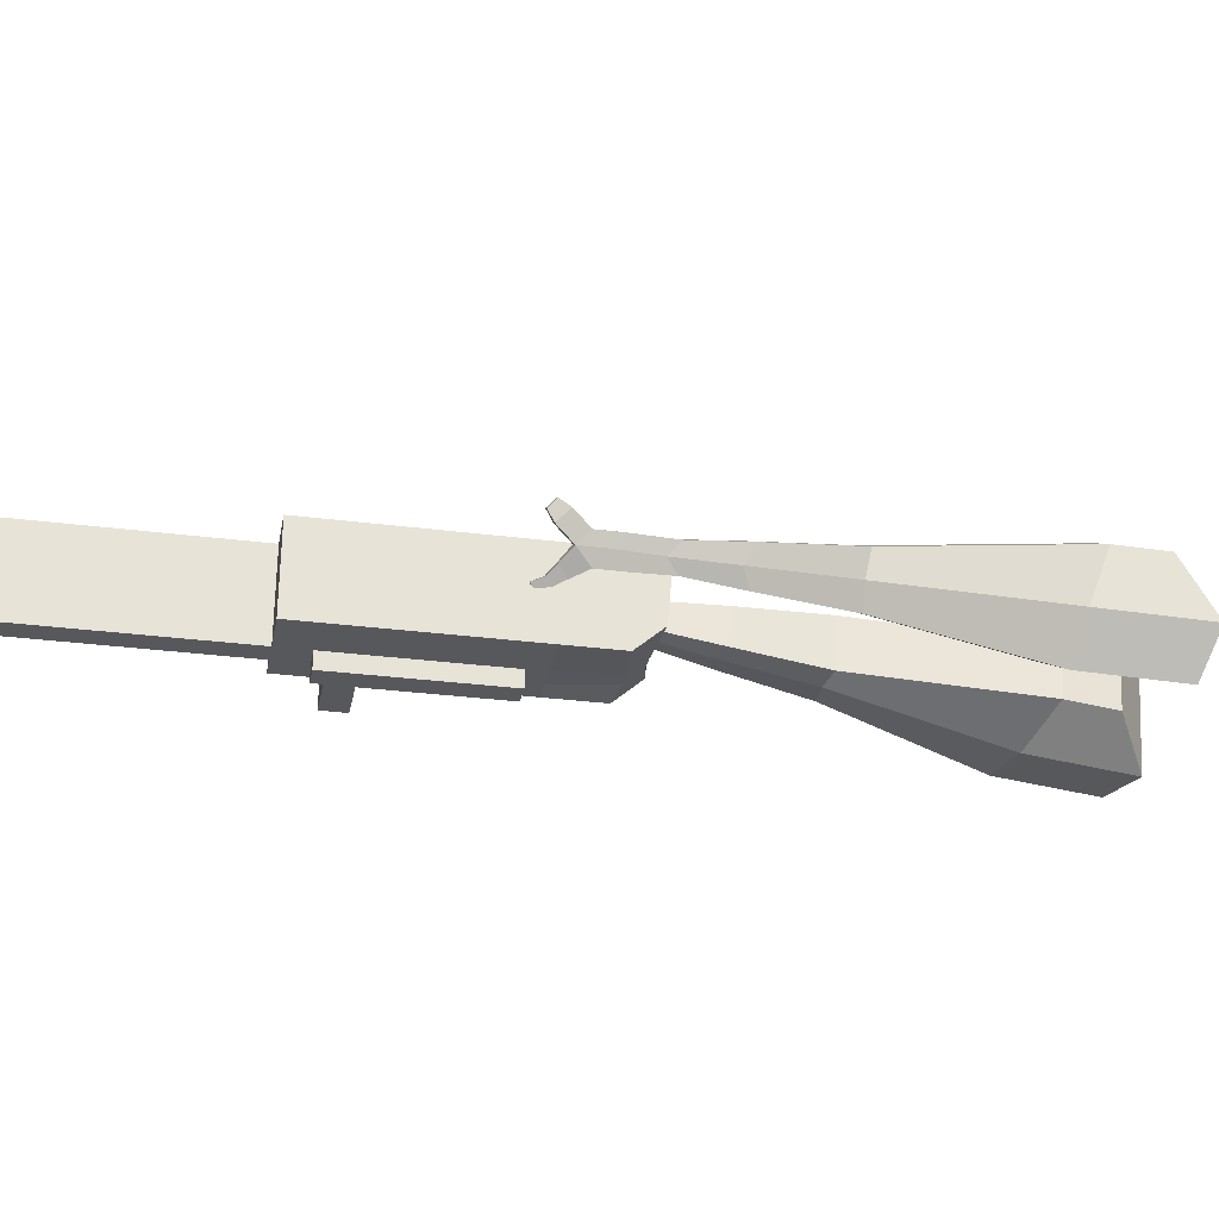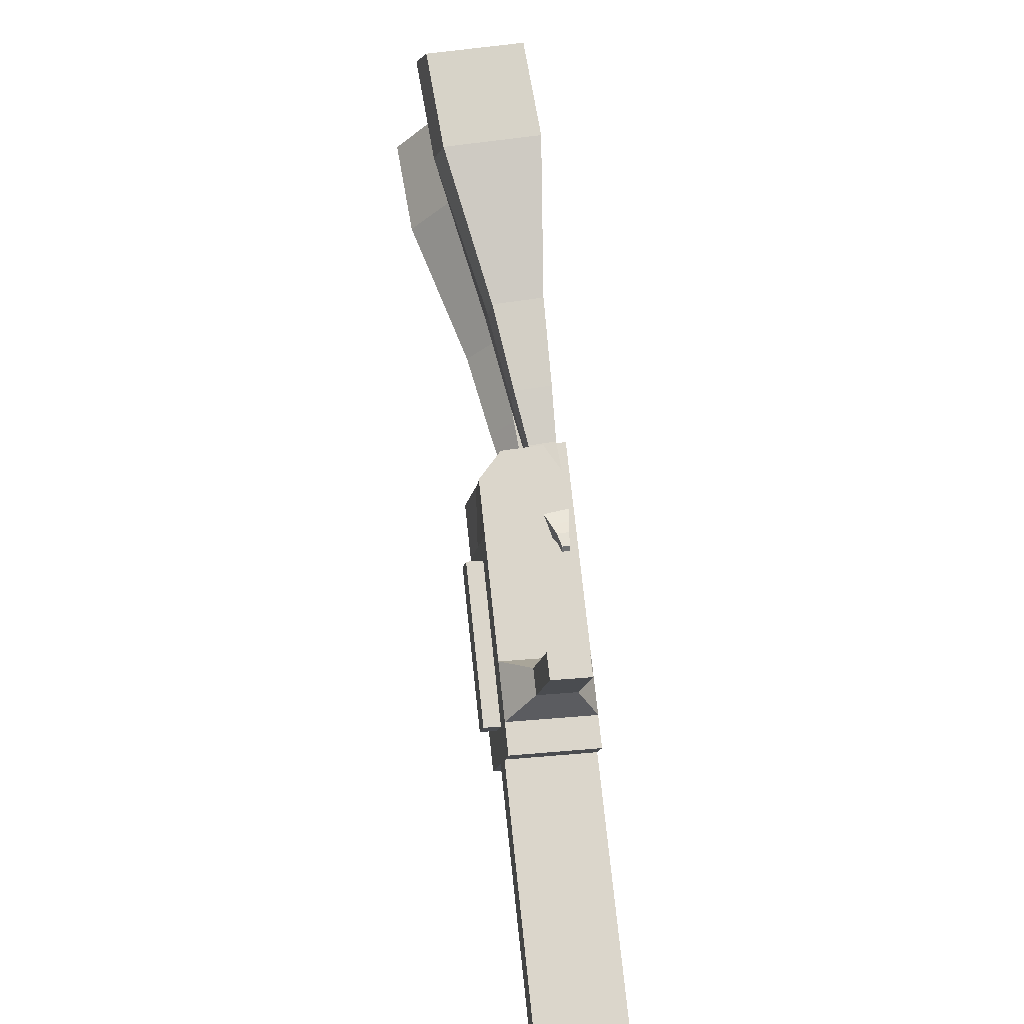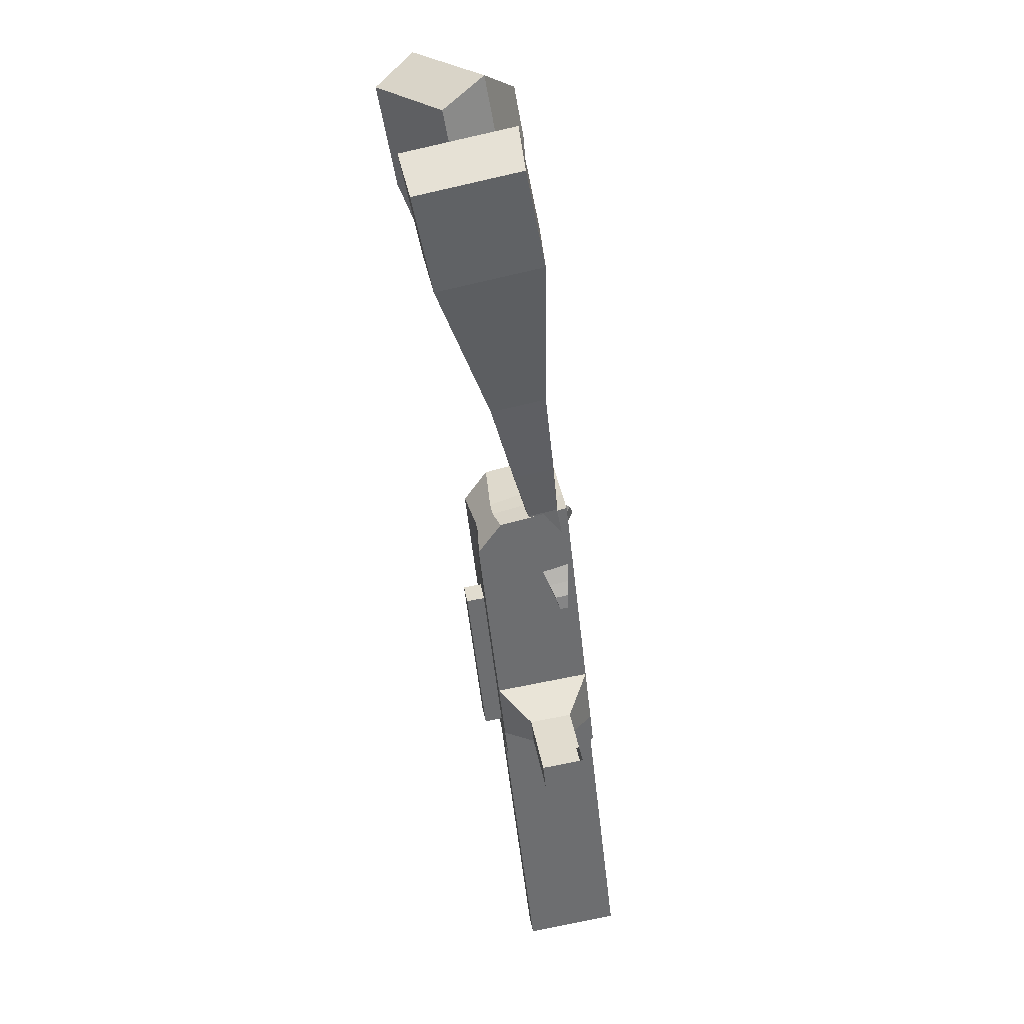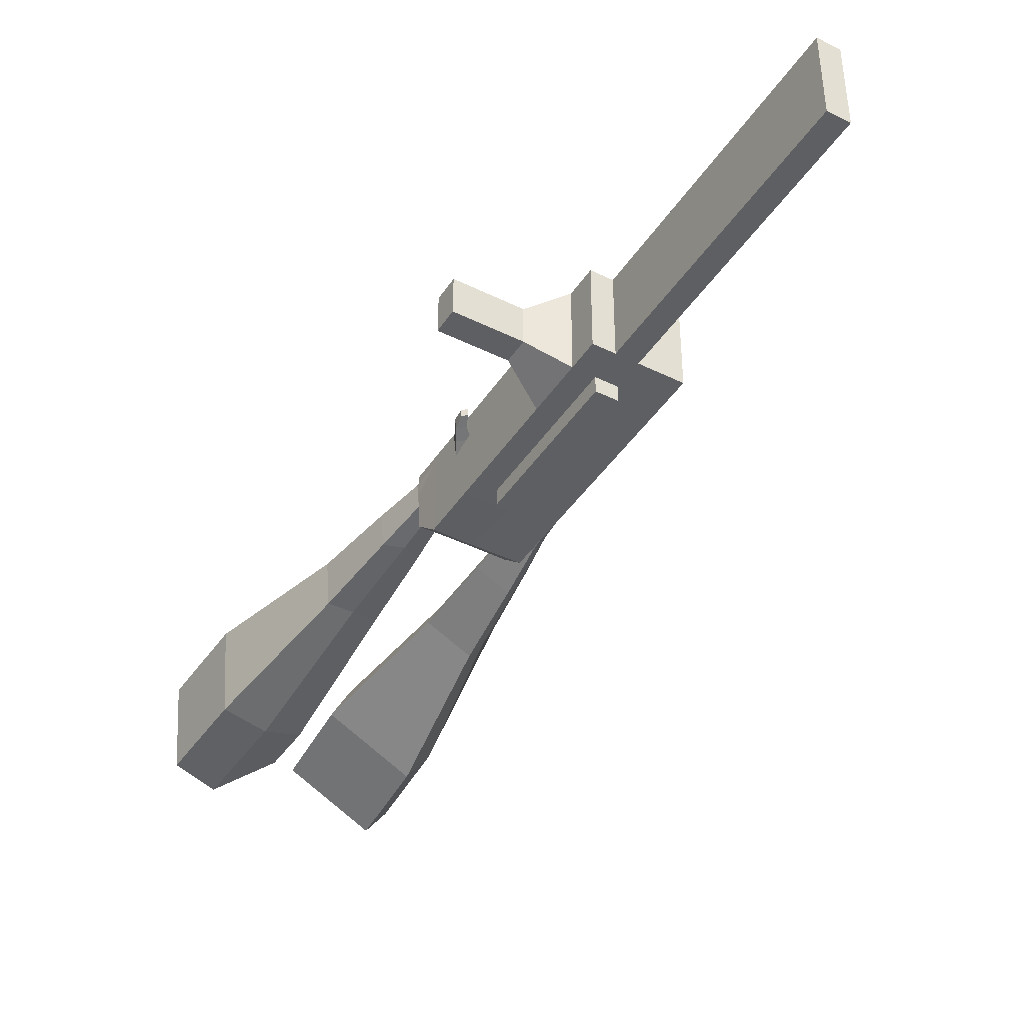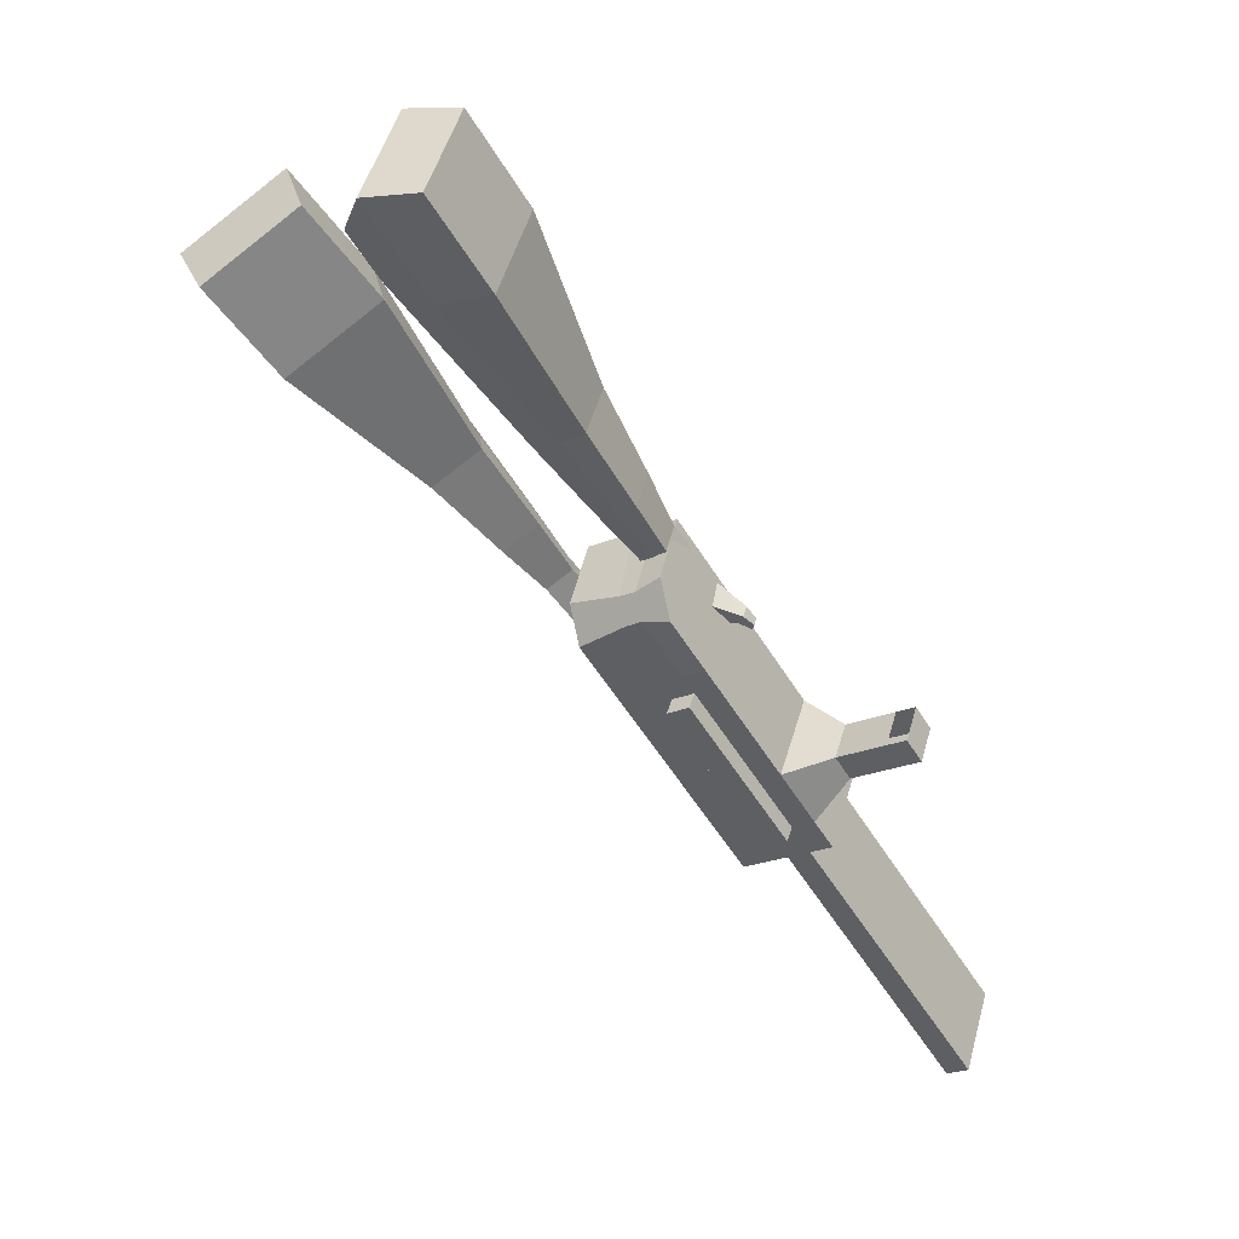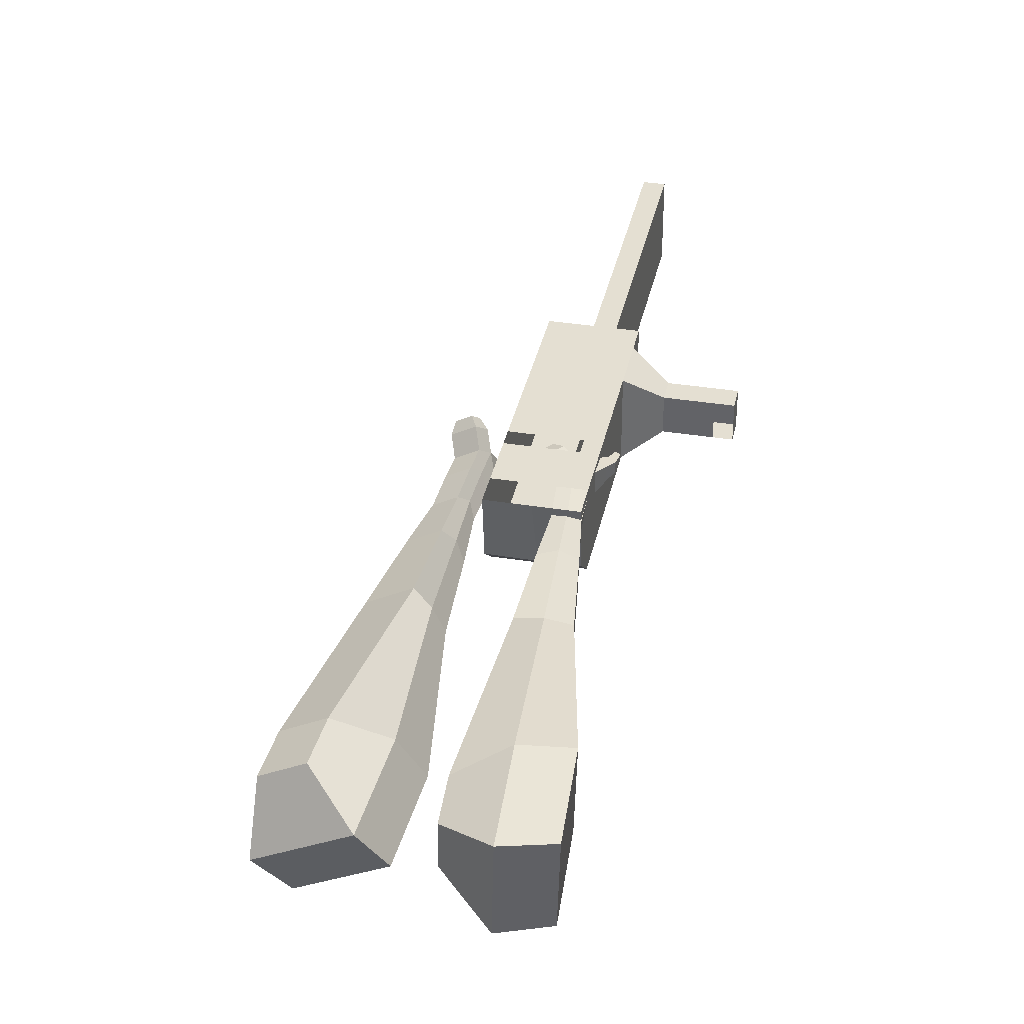
<metadata>
{"format":"obj","ext":"obj","renderer":"f3d","projection":"perspective","resolution":1024,"background":"white","views":[{"elev":-29.0,"azim":-133.2,"up":"+Y"},{"elev":16.9,"azim":78.9,"up":"+Z"},{"elev":69.2,"azim":79.0,"up":"+Z"},{"elev":-41.6,"azim":116.9,"up":"+Y"},{"elev":43.7,"azim":15.7,"up":"+Z"},{"elev":36.9,"azim":-20.4,"up":"+Y"}]}
</metadata>
<code>
o Cube.046_Cube.010
v 394.1 620.6 -986.6
v 395.4 400.2 -986.5
v 512.7 621.2 -1172
v 514 400.8 -1172
v 208.4 619.5 -1105
v 209.6 399.1 -1105
v 327 620.1 -1291
v 328.3 399.7 -1291
v 230.8 619.7 -730.8
v 232.1 399.3 -730.8
v 46.31 398.2 -849.4
v 45.05 618.6 -849.4
v 156.9 619.3 -615.1
v 158.2 398.9 -615
v -27.6 397.8 -733.6
v -28.86 618.2 -733.7
v 113.2 619.1 -546.7
v 121.6 458.8 -558
v -64.17 457.7 -676.6
v -72.53 618 -665.3
v 256.3 619.8 -770.7
v 257.6 399.4 -770.7
v 70.53 618.7 -889.3
v 71.79 398.3 -889.3
v 470.9 621 -1107
v 472.1 400.6 -1107
v 285.1 619.9 -1225
v 286.4 399.5 -1225
v 419.9 620.7 -1232
v 421.1 400.3 -1232
v 301.2 620 -1046
v 302.5 399.6 -1046
v 137.9 619.1 -790.1
v 139.2 398.7 -790.1
v 64.02 618.7 -674.4
v 66.89 408.1 -660.2
v 20.35 618.5 -606
v 42.23 448.5 -621.8
v 164.7 398.9 -830
v 163.4 619.3 -830
v 379.3 400 -1166
v 378 620.4 -1166
v 466.3 620.9 -1202
v 349 399.9 -1016
v 185.6 399 -760.4
v 98.2 408.3 -640.2
v 73.54 448.7 -601.8
v 209.8 619.6 -800.4
v 424.4 620.7 -1136
v 467.6 400.5 -1202
v 347.7 620.3 -1016
v 184.4 619.4 -760.5
v 110.5 619 -644.7
v 66.79 618.8 -576.4
v 211.1 399.2 -800.3
v 425.7 400.3 -1136
v 211.4 357.9 -800.3
v 164.9 357.6 -830
v 425.9 359 -1136
v 379.5 358.8 -1166
v 302.7 358.4 -1046
v 349.2 358.6 -1016
v 528.1 559.9 -1023
v 494.2 559.7 -970.1
v 494.7 462.2 -970.1
v 528.7 462.4 -1023
v 568.3 560.1 -997.6
v 534.3 559.9 -944.4
v 534.9 462.5 -944.4
v 568.8 462.6 -997.6
v 629.7 560.5 -958.4
v 595.8 560.3 -905.2
v 596.3 462.8 -905.2
v 630.3 463 -958.3
v 669.2 560.7 -933.1
v 635.3 560.5 -880
v 635.8 463 -880
v 669.8 463.2 -933.1
v 857.3 402.6 -1812
v 810.8 402.3 -1842
v 809.6 622.8 -1842
v 856 623 -1812
f 25 26 4 3
f 29 30 8 7
f 27 28 6 5
f 22 21 9 10
f 42 27 5 31
f 56 26 2 44
f 10 9 13 14
f 55 22 10 45
f 23 24 11 12
f 46 14 18 47
f 45 10 14 46
f 12 11 15 16
f 33 12 16 35
f 54 47 18 17
f 16 15 19 20
f 14 13 17 18
f 5 6 24 23
f 44 2 22 55
f 31 5 23 40
f 2 1 21 22
f 50 4 26 56
f 29 7 27 42
f 7 8 28 27
f 26 25 63 66
f 43 29 42 49
f 8 30 41 28
f 51 31 40 48
f 6 32 39 24
f 20 19 38 37
f 52 33 35 53
f 11 34 36 15
f 15 36 38 19
f 24 39 34 11
f 28 41 32 6
f 49 42 31 51
f 30 29 81 80
f 3 4 50 43
f 25 49 51 1
f 9 52 53 13
f 1 51 48 21
f 3 43 49 25
f 30 50 56 41
f 32 41 60 61
f 37 38 47 54
f 34 45 46 36
f 36 46 47 38
f 39 55 45 34
f 55 39 58 57
f 61 62 57 58
f 60 59 62 61
f 39 32 61 58
f 44 55 57 62
f 41 56 59 60
f 56 44 62 59
f 66 63 67 70
f 1 2 65 64
f 2 26 66 65
f 25 1 64 63
f 69 70 74 73
f 64 65 69 68
f 65 66 70 69
f 63 64 68 67
f 73 74 78 77
f 67 68 72 71
f 70 67 71 74
f 68 69 73 72
f 76 77 78 75
f 71 72 76 75
f 74 71 75 78
f 82 79 80 81
f 50 30 80 79
f 43 50 79 82
f 29 43 82 81
o Cube.048_Cube.024
v -564.3 467 182.5
v -727.3 342.3 54.81
v -422.8 482 -12.87
v -585.8 357.3 -140.5
v -678.2 646.7 40.86
v -761.8 582.8 -24.59
v -605.7 654.4 -59.29
v -689.2 590.5 -124.7
v -345.2 460.3 -439.4
v -259.8 525.6 -372.5
v -316.7 633.7 -405.5
v -402.1 568.4 -472.3
v -215.4 496.6 -608.8
v -152.6 544.6 -559.7
v -194.5 624.1 -583.9
v -257.2 576.1 -633.1
v -133.7 522.1 -714.4
v -87.79 557.2 -678.5
v -118.4 615.3 -696.2
v -164.2 580.2 -732.1
v -482.9 587.9 -25.54
v -655.9 455.5 -161
v -633.1 572 181.8
v -806.1 439.6 46.3
v -282.4 582 -391.5
v -373 512.7 -462.4
v -160.6 587 -585.5
v -227.2 536 -637.7
v -85.76 589 -708.2
v -134.5 551.8 -746.3
v -76.98 524.9 -789.5
v -31.11 560 -753.6
v -25.93 597.4 -792.7
v -74.62 560.1 -830.8
v -104.9 587.7 -815.2
v -59.03 622.8 -779.3
v -36.85 528.1 -843.8
v 9.017 563.2 -807.9
v 14.2 600.5 -847
v -34.49 563.3 -885.2
v -64.77 590.9 -869.5
v -18.9 626 -833.6
v 6.864 515.4 -864.3
v 36.38 537.9 -841.1
v 39.72 562 -866.3
v 8.381 538 -890.9
v -26.22 597 -928.7
v -56.5 624.6 -913.1
v -10.63 659.7 -877.1
v 22.47 634.3 -890.6
v 36.07 505.3 -878.2
v 55.97 520.5 -862.7
v 58.22 536.7 -879.6
v 37.09 520.6 -896.2
v 62.41 504.4 -900.5
v 74.85 513.9 -890.7
v 76.25 524 -901.4
v 63.04 513.9 -911.7
v -18.92 625.9 -943.4
v -39.05 644.3 -933
v -8.555 667.6 -909.1
v 13.45 650.7 -918
v -287.1 594.6 359
v -284.2 354 336.9
v -169.9 615.4 148.7
v -167 374.7 126.6
v -469.2 549.2 185.4
v -467.6 425.8 174.1
v -409.1 559.8 77.57
v -407.5 436.5 66.25
v -29.35 467.3 -234.4
v -30.9 593.4 -222.8
v -141.6 597.6 -284.1
v -140 471.6 -295.6
v 60.21 503.1 -428.3
v 59.07 595.7 -419.8
v -22.3 598.9 -464.8
v -21.16 506.2 -473.3
v 114.5 527.5 -550.4
v 113.6 595.2 -544.2
v 54.16 597.5 -577.1
v 55 529.8 -583.3
v -284.6 625.3 106.9
v -281.4 369.8 83.42
v -409 603.3 330.1
v -405.9 347.8 306.7
v -83.57 599.9 -257.9
v -81.92 466.1 -270.2
v 27.5 601.8 -458.4
v 28.71 503.4 -467.5
v 97.05 600.8 -584.1
v 97.93 528.9 -590.7
v 163.2 535.5 -630.6
v 162.4 603.2 -624.4
v 145.5 609.8 -675.6
v 146.4 537.9 -682.2
v 103.5 538.7 -673.1
v 102.7 606.4 -666.9
v 197 541.2 -688.8
v 196.2 609 -682.6
v 179.4 615.6 -733.8
v 180.2 543.7 -740.4
v 137.3 544.4 -731.3
v 136.5 612.1 -725.1
v 239 556 -711.5
v 238.4 599.6 -707.5
v 227.6 603.8 -740.4
v 228.2 557.6 -744.7
v 168.8 548.5 -794.8
v 125.9 549.3 -785.7
v 125.1 617 -779.4
v 167.9 620.4 -788.2
v 268.2 564.9 -726.2
v 267.8 594.3 -723.5
v 260.5 597.1 -745.8
v 260.9 565.9 -748.6
v 290.3 573 -751.4
v 290 591.4 -749.8
v 285.5 593.2 -763.7
v 285.7 573.7 -765.4
v 155.3 562.9 -821.4
v 126.8 563.4 -815.4
v 126.2 608.5 -811.2
v 154.7 610.8 -817.1
f 83 84 86 85
f 90 89 93 94
f 89 90 88 87
f 105 106 84 83
f 103 89 87 105
f 104 86 84 106
f 94 93 97 98
f 103 85 92 107
f 104 90 94 108
f 85 86 91 92
f 110 98 102 112
f 107 92 96 109
f 108 94 98 110
f 92 91 95 96
f 101 111 115 118
f 96 95 99 100
f 98 97 101 102
f 109 96 100 111
f 97 109 111 101
f 100 99 113 114
f 91 108 110 95
f 93 107 109 97
f 95 110 112 99
f 86 104 108 91
f 89 103 107 93
f 90 104 106 88
f 85 103 105 83
f 87 88 106 105
f 117 118 124 123
f 113 116 122 119
f 102 101 118 117
f 111 100 114 115
f 99 112 116 113
f 112 102 117 116
f 124 121 132 131
f 120 119 125 126
f 115 114 120 121
f 118 115 121 124
f 116 117 123 122
f 114 113 119 120
f 128 127 135 136
f 119 122 128 125
f 121 120 126 127
f 122 121 127 128
f 131 132 144 143
f 122 123 130 129
f 123 124 131 130
f 121 122 129 132
f 136 135 139 140
f 127 126 134 135
f 125 128 136 133
f 126 125 133 134
f 138 137 140 139
f 135 134 138 139
f 133 136 140 137
f 134 133 137 138
f 144 141 142 143
f 129 130 142 141
f 132 129 141 144
f 130 131 143 142
f 145 146 148 147
f 152 151 155 156
f 151 152 150 149
f 167 168 146 145
f 165 151 149 167
f 166 148 146 168
f 156 155 159 160
f 165 147 154 169
f 166 152 156 170
f 147 148 153 154
f 172 160 164 174
f 169 154 158 171
f 170 156 160 172
f 154 153 157 158
f 163 173 177 180
f 158 157 161 162
f 160 159 163 164
f 171 158 162 173
f 159 171 173 163
f 162 161 175 176
f 153 170 172 157
f 155 169 171 159
f 157 172 174 161
f 148 166 170 153
f 151 165 169 155
f 152 166 168 150
f 147 165 167 145
f 149 150 168 167
f 179 180 186 185
f 175 178 184 181
f 164 163 180 179
f 173 162 176 177
f 161 174 178 175
f 174 164 179 178
f 186 183 194 193
f 182 181 187 188
f 177 176 182 183
f 180 177 183 186
f 178 179 185 184
f 176 175 181 182
f 190 189 197 198
f 181 184 190 187
f 183 182 188 189
f 184 183 189 190
f 193 194 206 205
f 184 185 192 191
f 185 186 193 192
f 183 184 191 194
f 198 197 201 202
f 189 188 196 197
f 187 190 198 195
f 188 187 195 196
f 200 199 202 201
f 197 196 200 201
f 195 198 202 199
f 196 195 199 200
f 206 203 204 205
f 191 192 204 203
f 194 191 203 206
f 192 193 205 204

</code>
